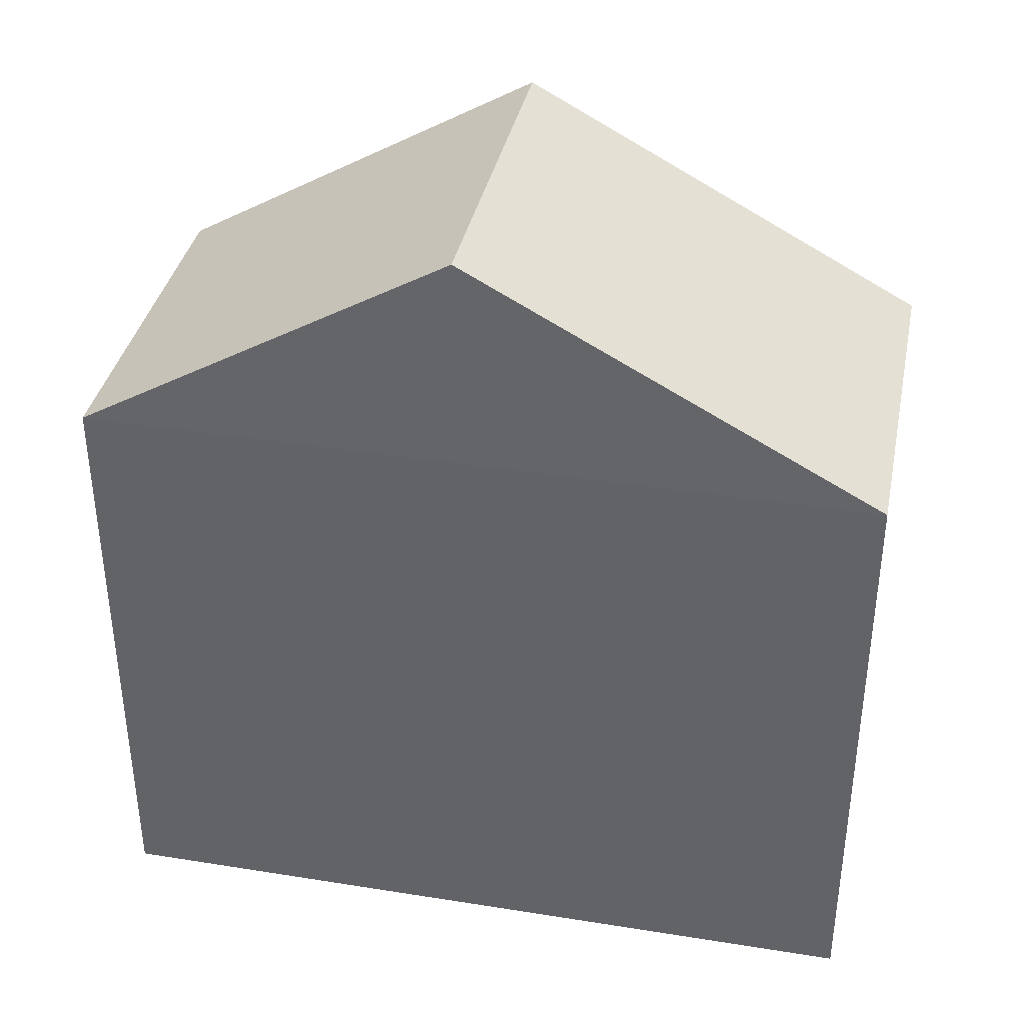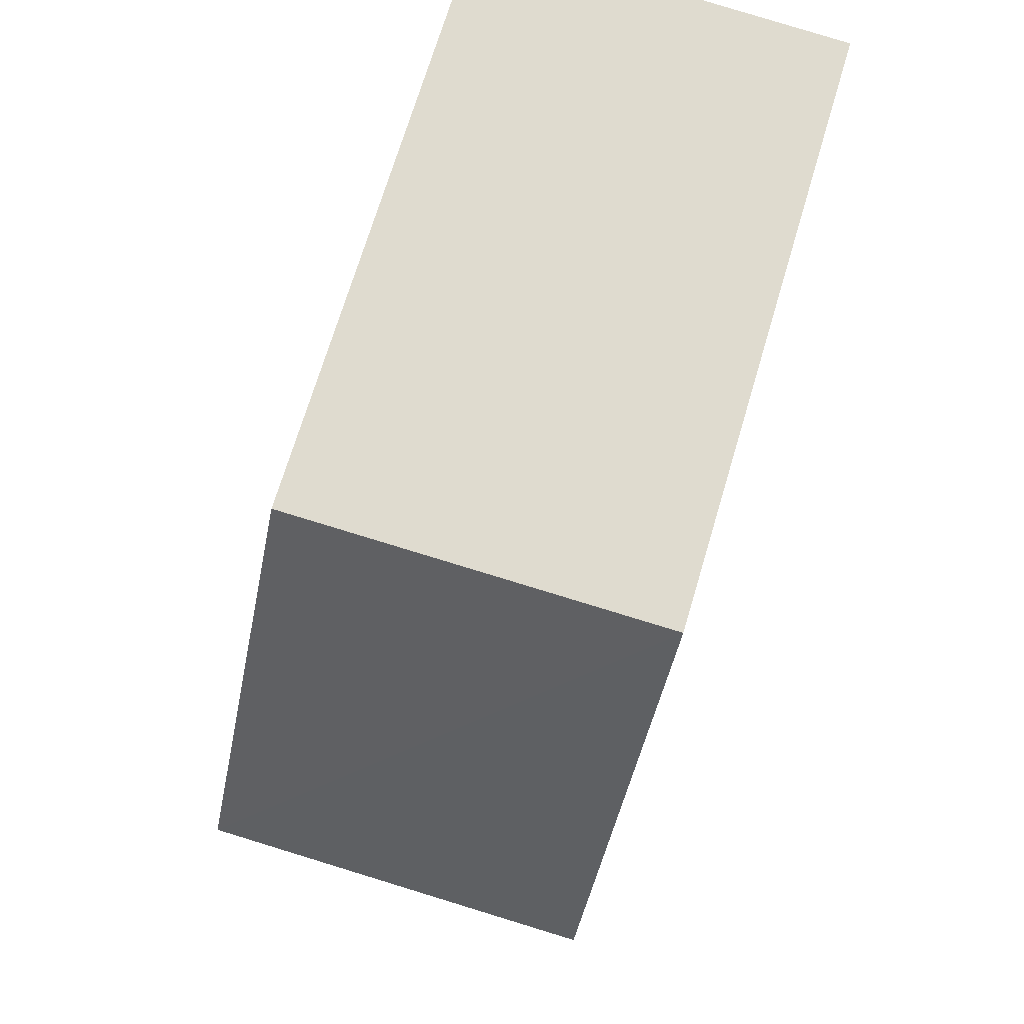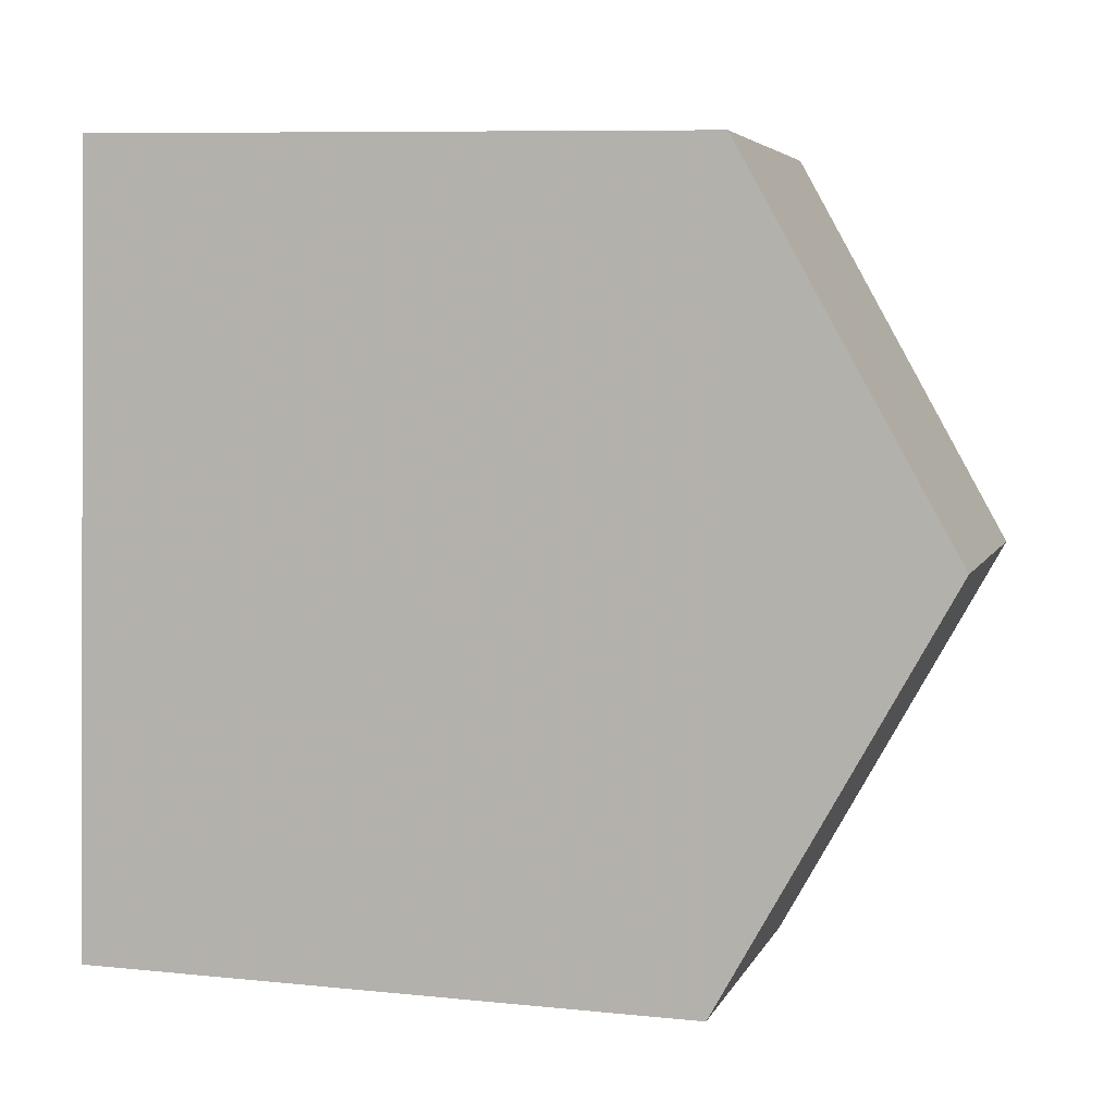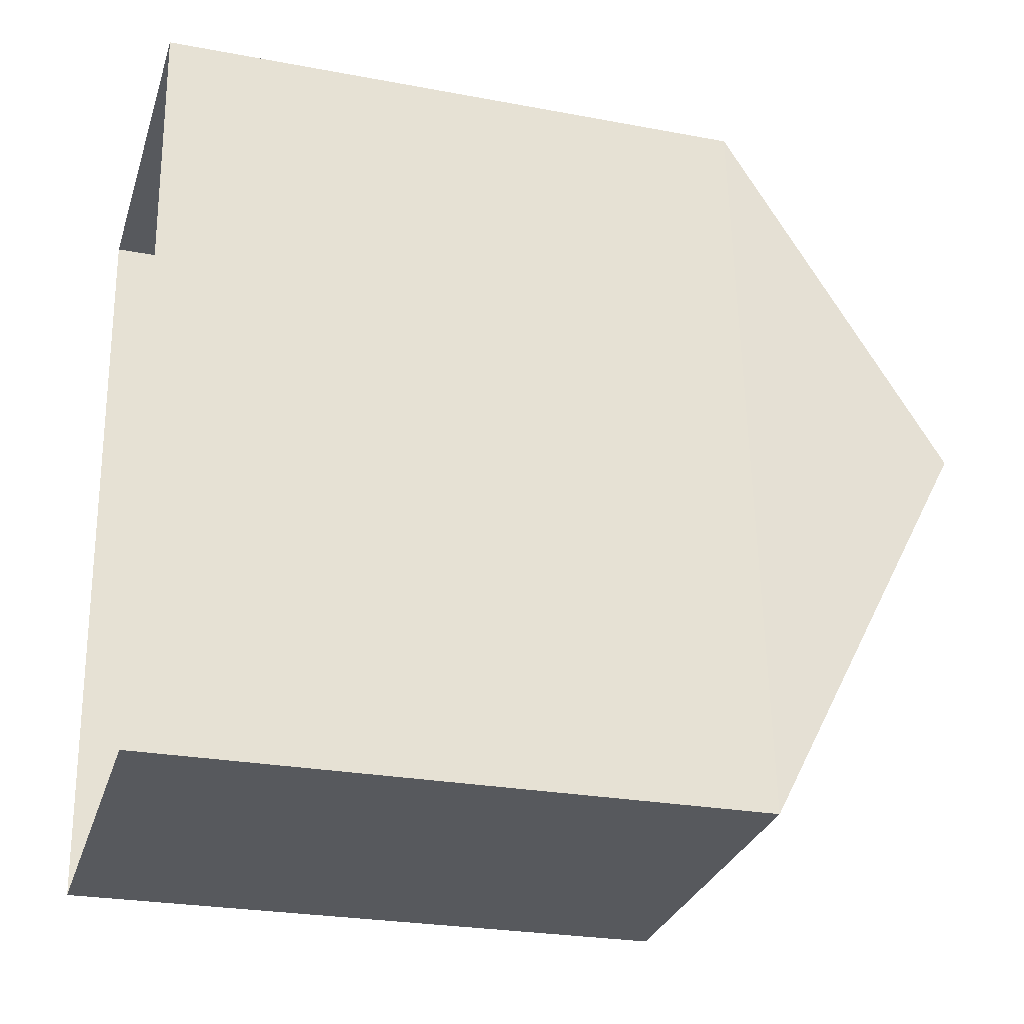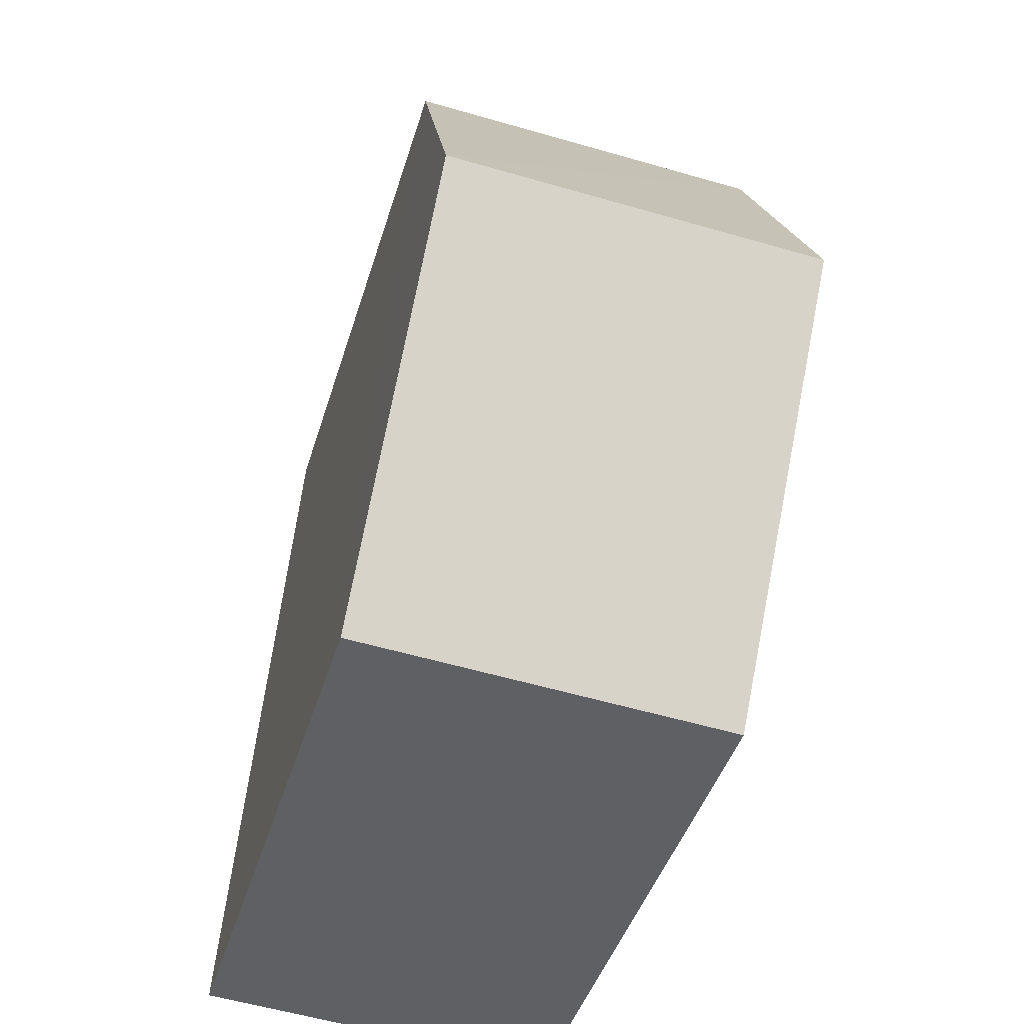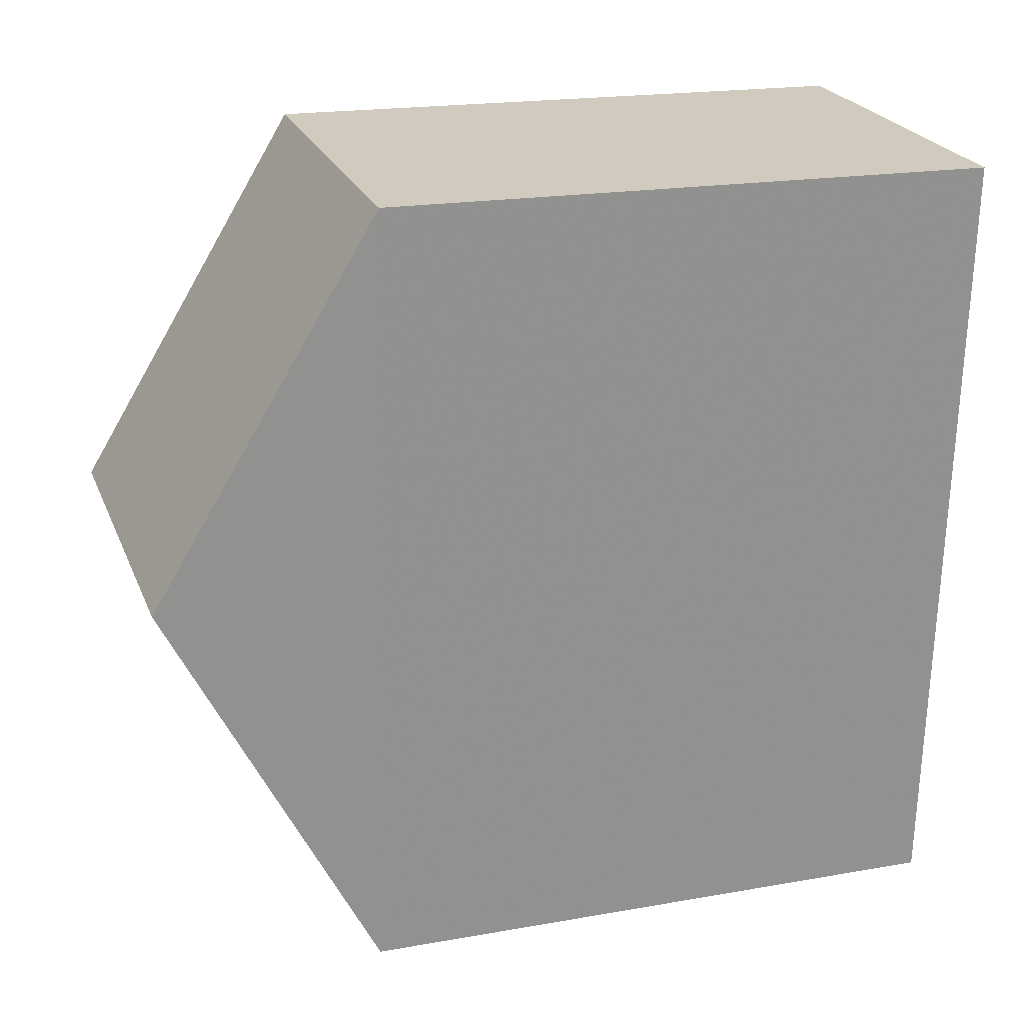
<metadata>
{"format":"obj","ext":"obj","renderer":"f3d","projection":"perspective","resolution":1024,"background":"white","views":[{"elev":37.2,"azim":-82.3,"up":"+Z"},{"elev":70.2,"azim":16.5,"up":"+Y"},{"elev":9.0,"azim":-74.7,"up":"+Y"},{"elev":-25.7,"azim":-106.7,"up":"+Y"},{"elev":-43.1,"azim":-16.3,"up":"+Y"},{"elev":19.4,"azim":71.6,"up":"+Y"}]}
</metadata>
<code>
v -3.739e+05 -1.034e+05 26.77
v -3.739e+05 -1.034e+05 26.77
v -3.739e+05 -1.034e+05 26.77
v -3.739e+05 -1.034e+05 26.77
v -3.739e+05 -1.034e+05 34.89
v -3.739e+05 -1.034e+05 32.75
v -3.739e+05 -1.034e+05 34.89
v -3.739e+05 -1.034e+05 32.75
v -3.739e+05 -1.034e+05 32.74
v -3.739e+05 -1.034e+05 32.74
f 1 2 3
f 1 4 2
f 5 6 7
f 5 8 6
f 9 10 5
f 7 9 5
f 8 1 3
f 6 8 3
f 10 4 8
f 10 8 5
f 4 1 8
f 3 2 6
f 6 9 7
f 6 2 9
f 10 2 4
f 10 9 2

</code>
